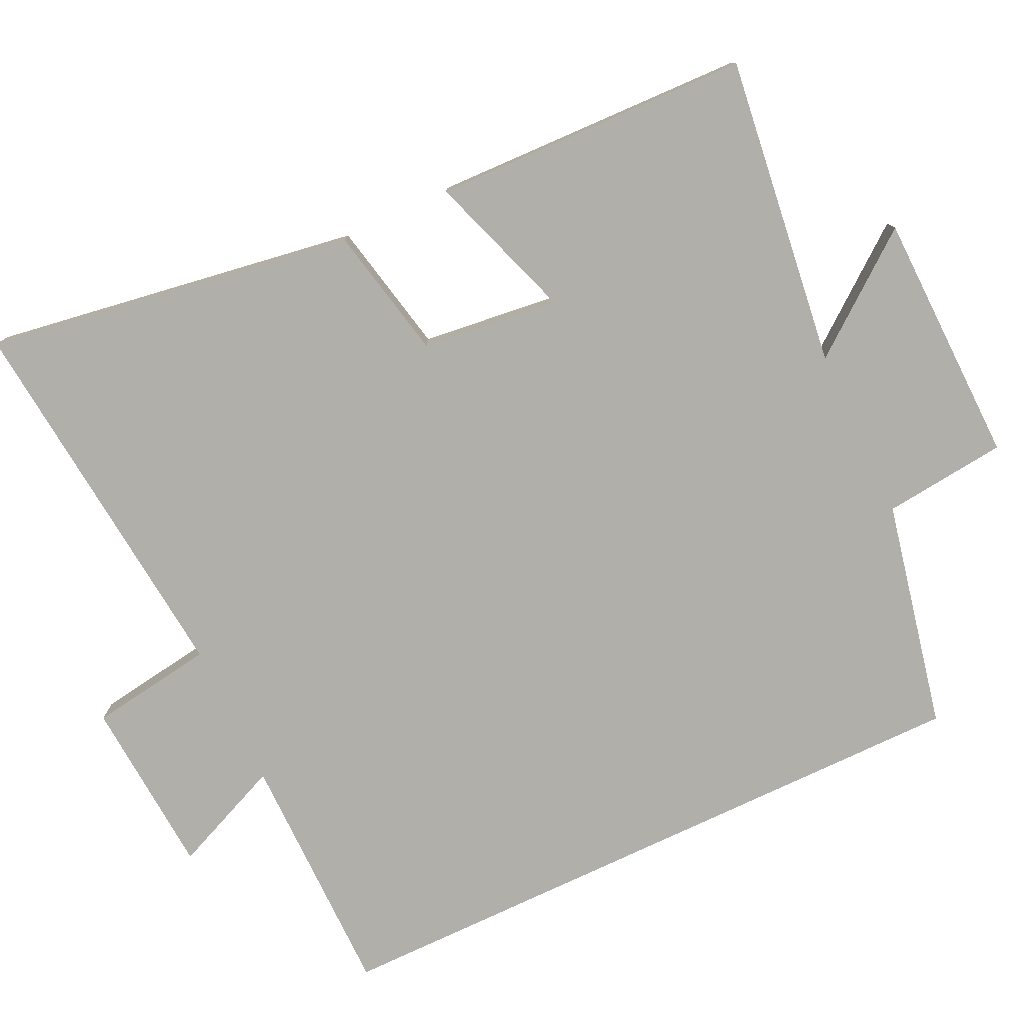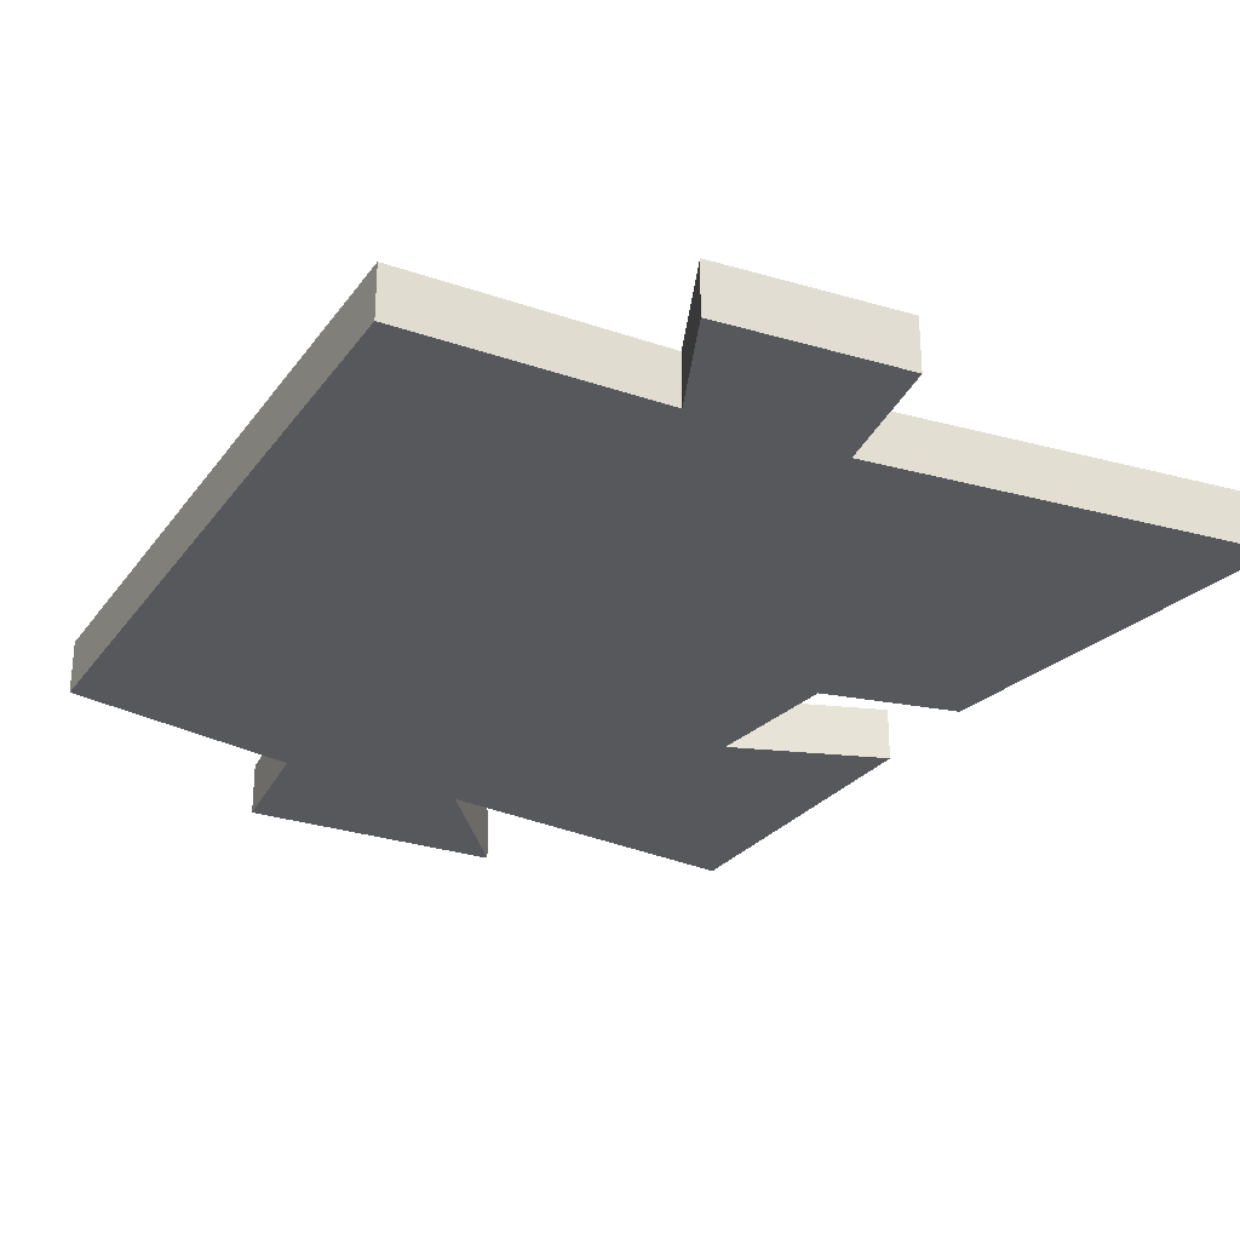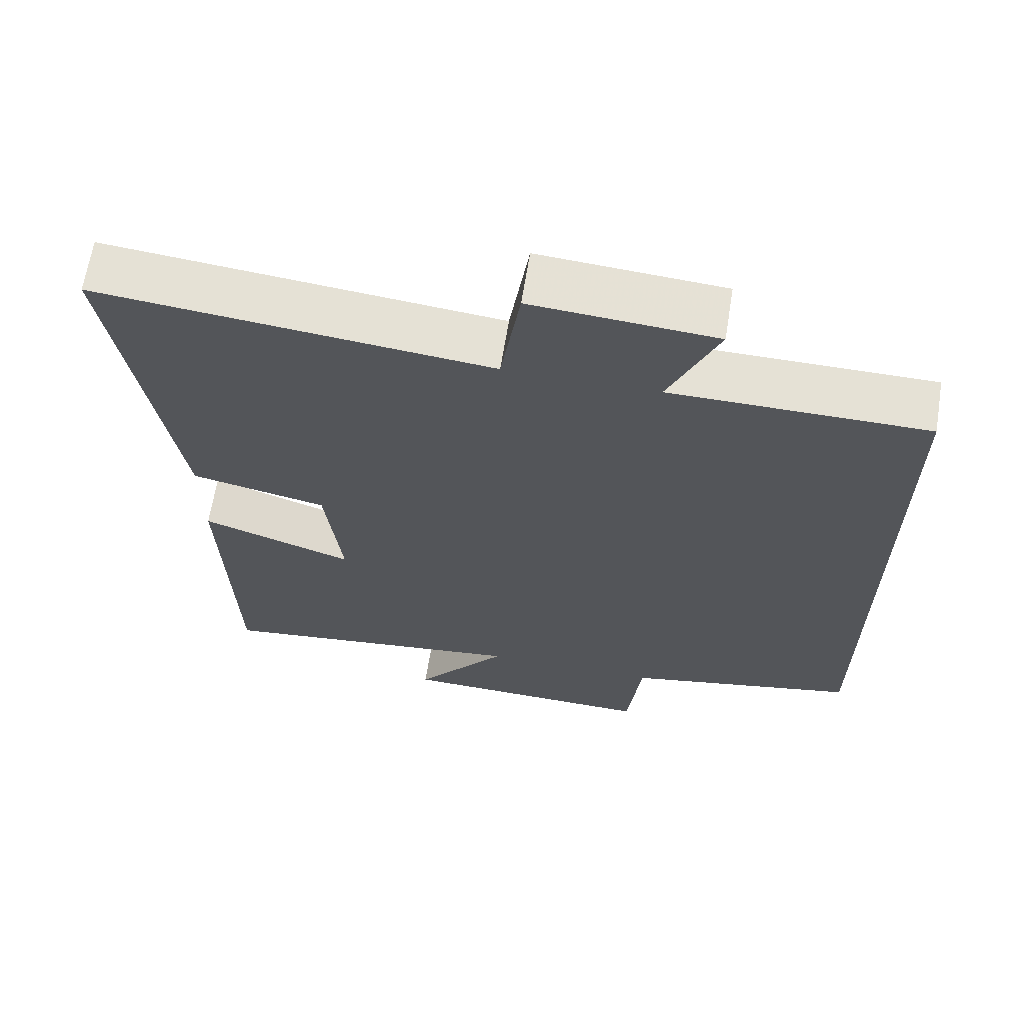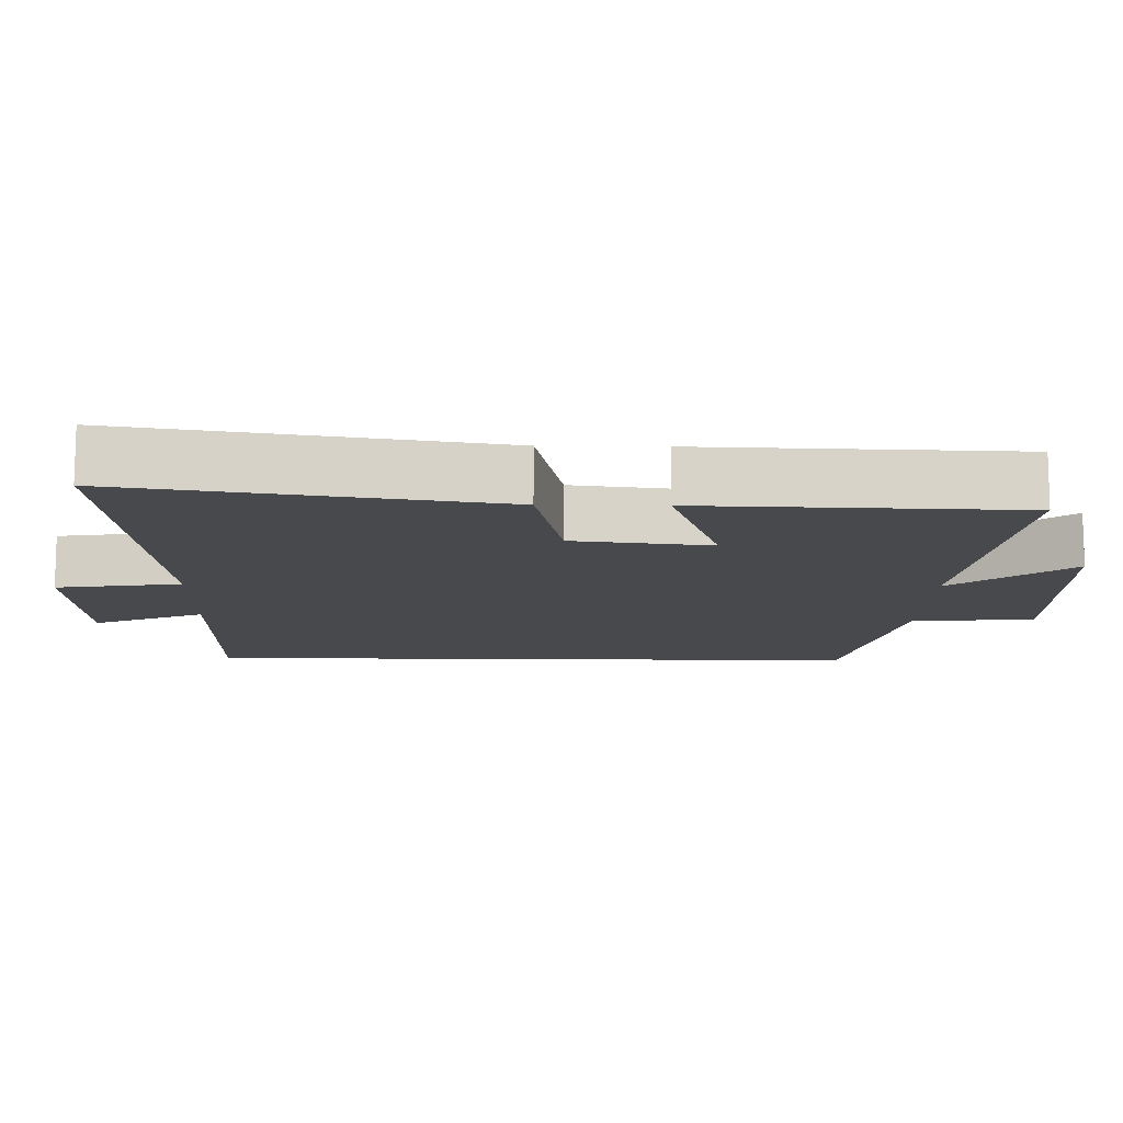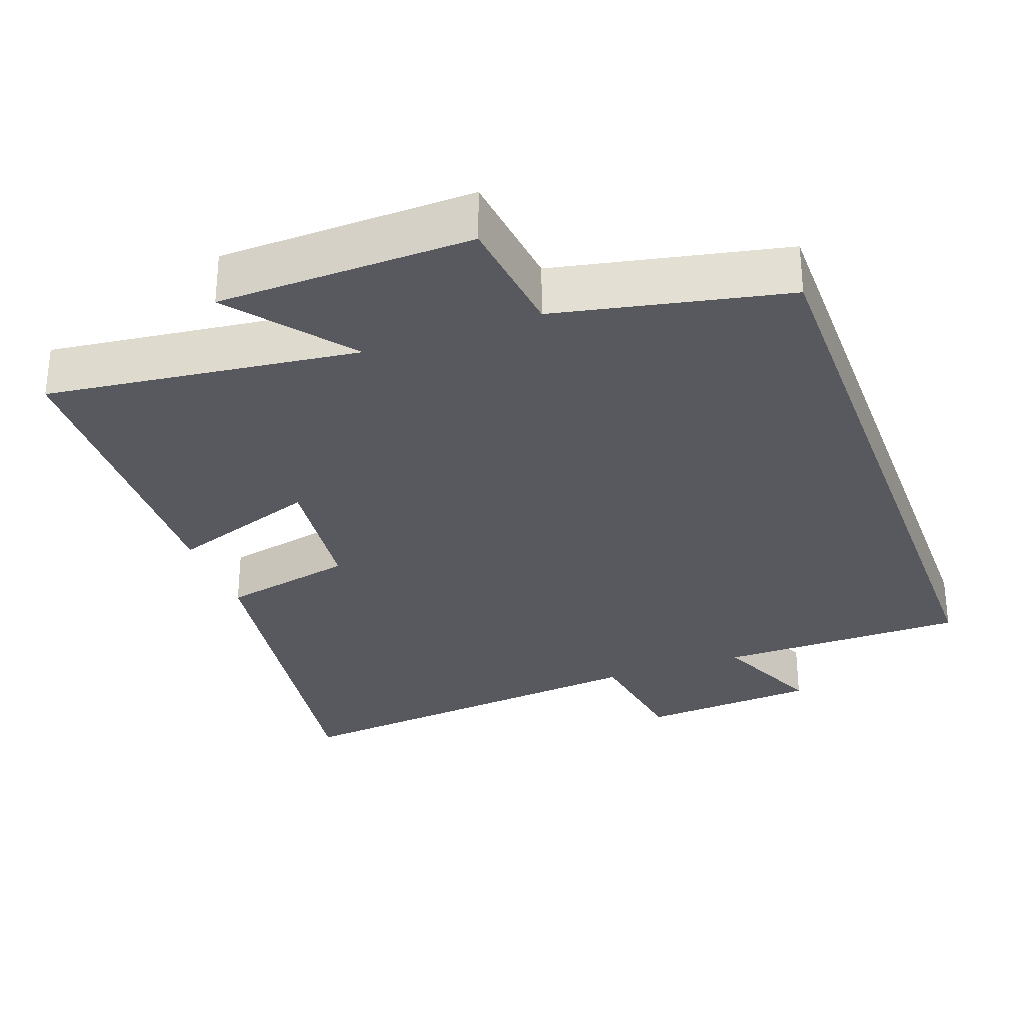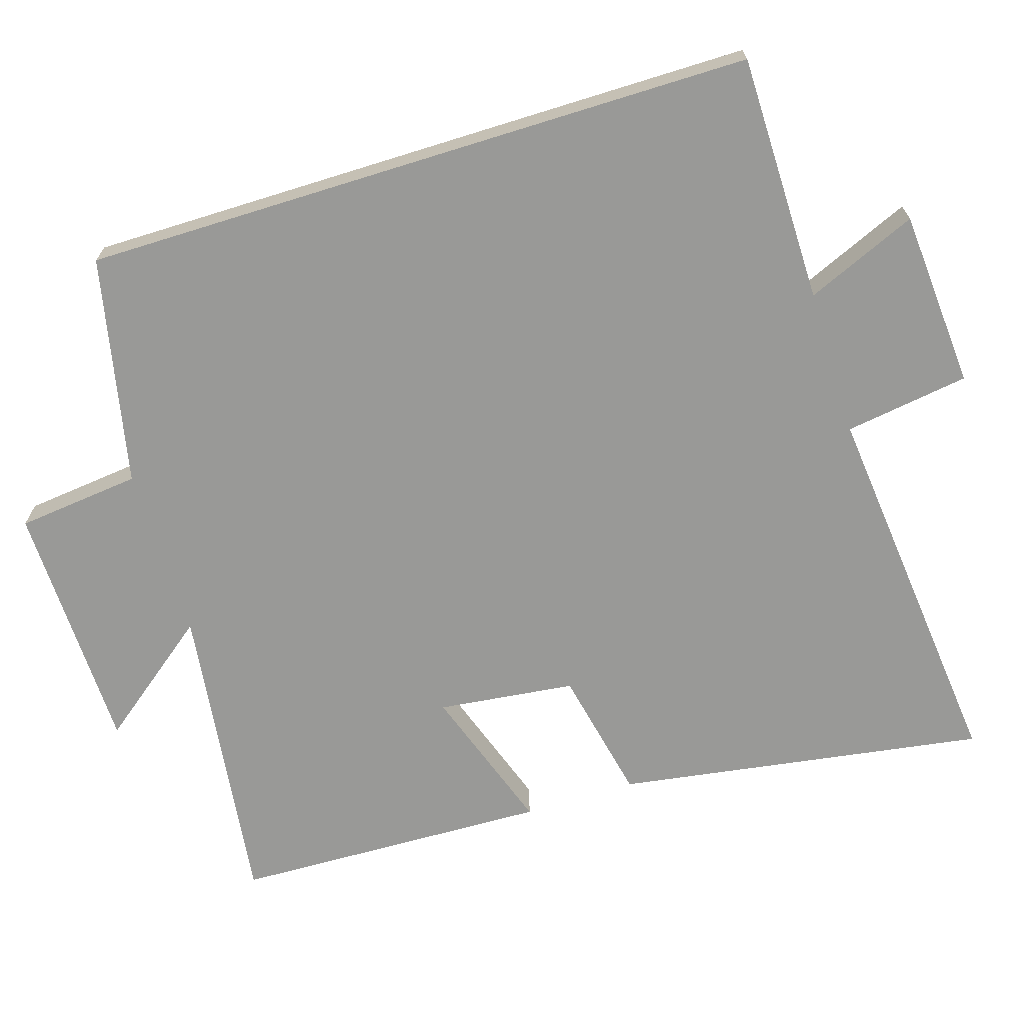
<metadata>
{"format":"obj","ext":"obj","renderer":"f3d","projection":"perspective","resolution":1024,"background":"white","views":[{"elev":-78.0,"azim":115.3,"up":"+Y"},{"elev":-27.7,"azim":-28.3,"up":"+Y"},{"elev":65.2,"azim":-170.9,"up":"+Z"},{"elev":-12.4,"azim":88.7,"up":"+Y"},{"elev":-30.3,"azim":-159.8,"up":"+Y"},{"elev":-68.8,"azim":-72.7,"up":"+Y"}]}
</metadata>
<code>
v -0.5 0.07 -0.433
v -0.5 0.07 0.498
v -0.157 0.07 0.5
v -0.223 0.07 0.654
v 0.023 0.07 0.672
v 0.049 0.07 0.5
v 0.579 0.07 0.554
v 0.5 0.07 0.043
v 0.316 0.07 0.004
v 0.294 0.07 -0.186
v 0.5 0.07 -0.115
v 0.487 0.07 -0.554
v 0.058 0.07 -0.5
v 0.185 0.07 -0.663
v -0.165 0.07 -0.671
v -0.184 0.07 -0.5
v -0.5 0 -0.433
v -0.5 0 0.498
v -0.157 0 0.5
v -0.223 0 0.654
v 0.023 0 0.672
v 0.049 0 0.5
v 0.579 0 0.554
v 0.5 0 0.043
v 0.316 0 0.004
v 0.294 0 -0.186
v 0.5 0 -0.115
v 0.487 0 -0.554
v 0.058 0 -0.5
v 0.185 0 -0.663
v -0.165 0 -0.671
v -0.184 0 -0.5
f 13 14 15 16
f 13 16 1 2
f 10 11 12 13
f 9 10 13 2
f 6 7 8 9
f 6 9 2 3
f 3 4 5 6
f 32 31 30 29
f 18 17 32 29
f 29 28 27 26
f 18 29 26 25
f 25 24 23 22
f 19 18 25 22
f 22 21 20 19
f 1 17 18 2
f 2 18 19 3
f 3 19 20 4
f 4 20 21 5
f 5 21 22 6
f 6 22 23 7
f 7 23 24 8
f 8 24 25 9
f 9 25 26 10
f 10 26 27 11
f 11 27 28 12
f 12 28 29 13
f 13 29 30 14
f 14 30 31 15
f 15 31 32 16
f 16 32 17 1

</code>
